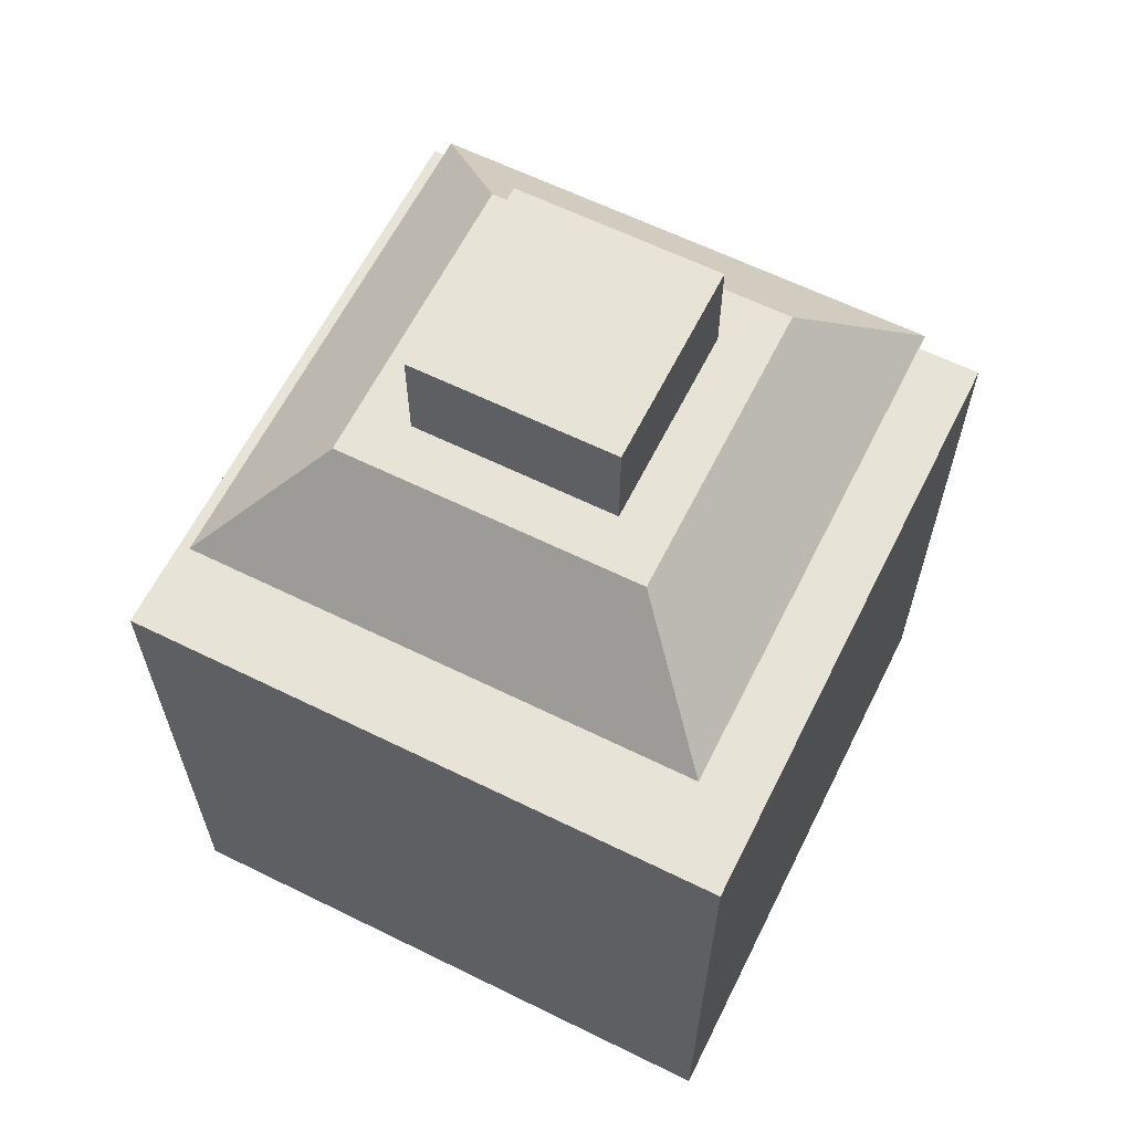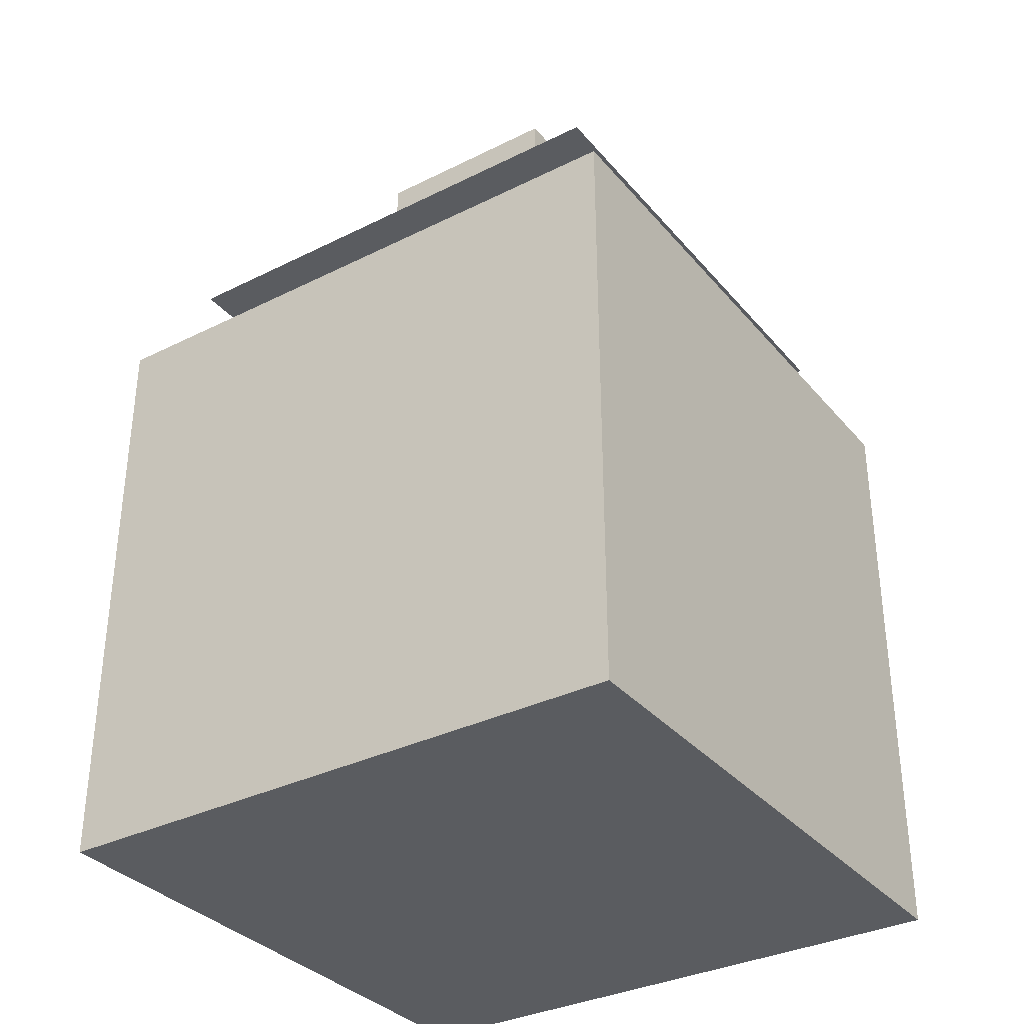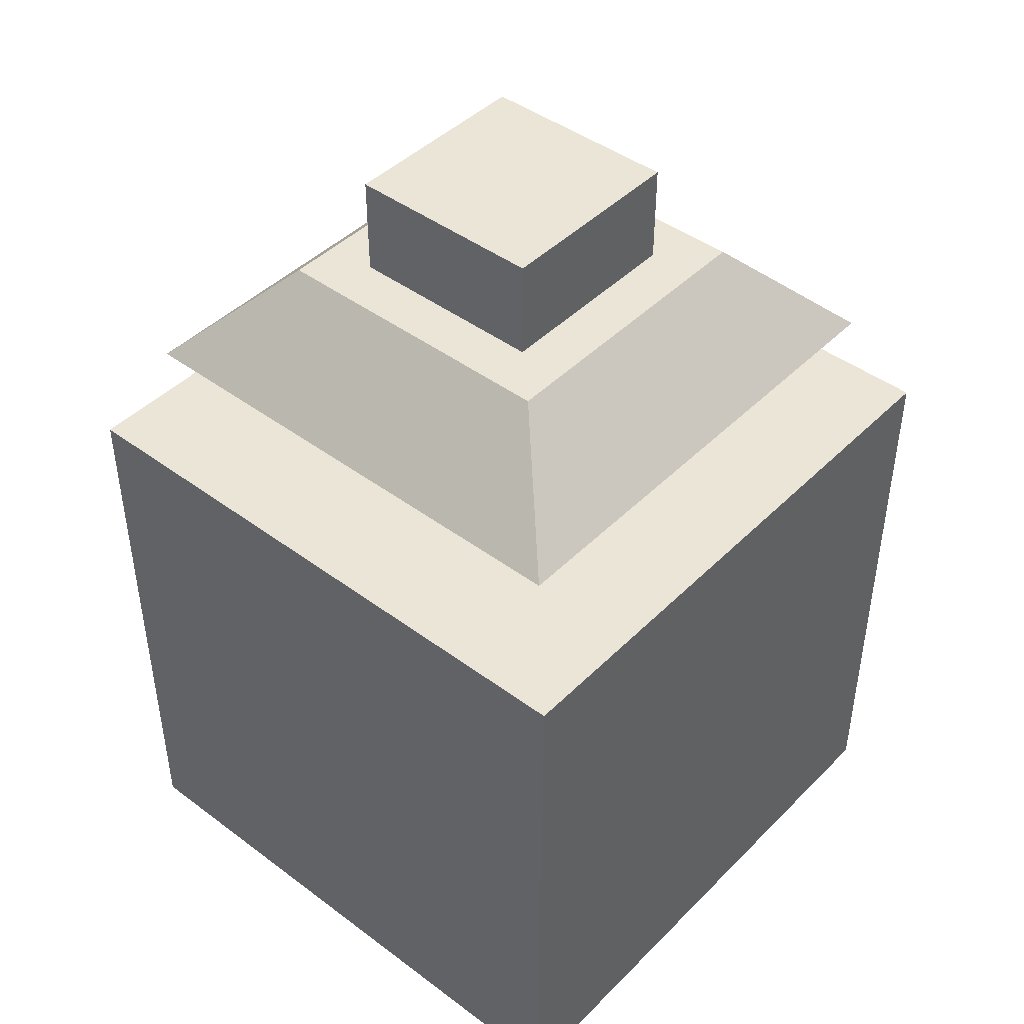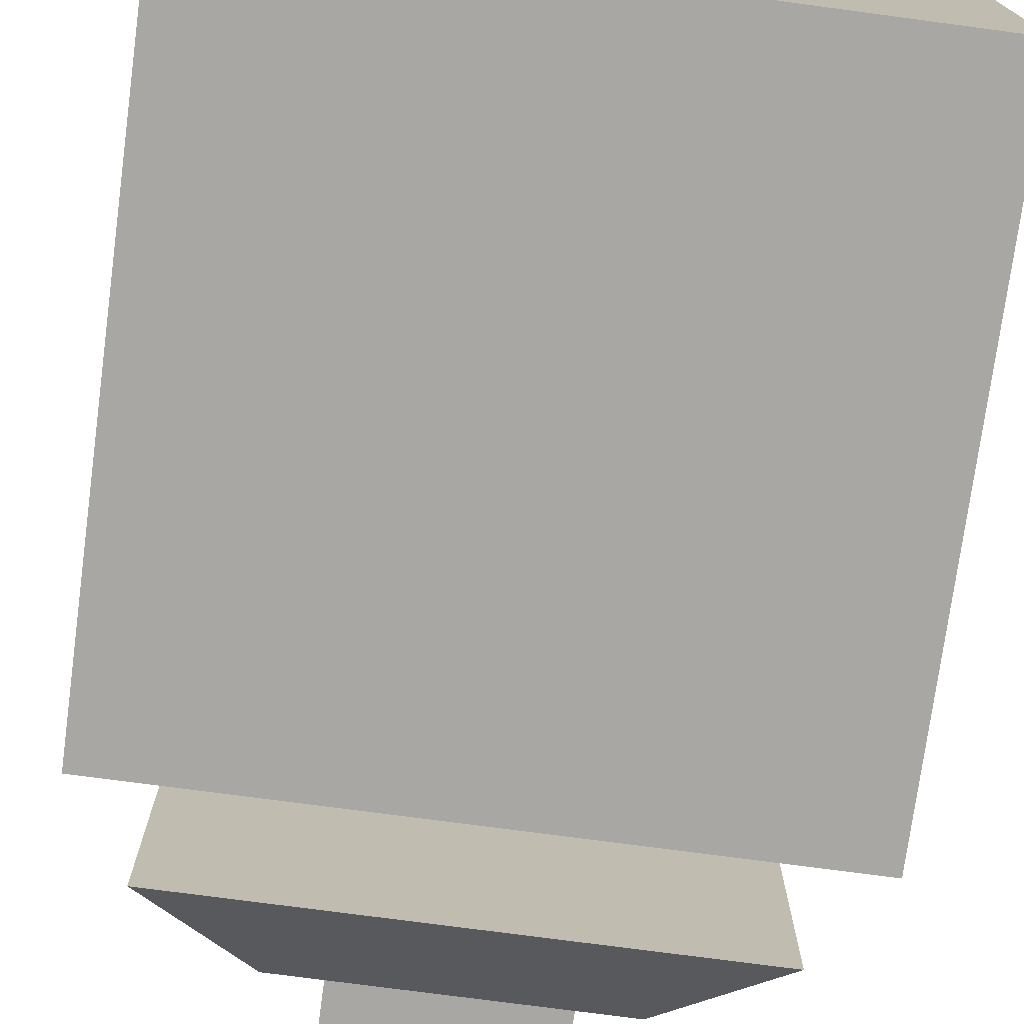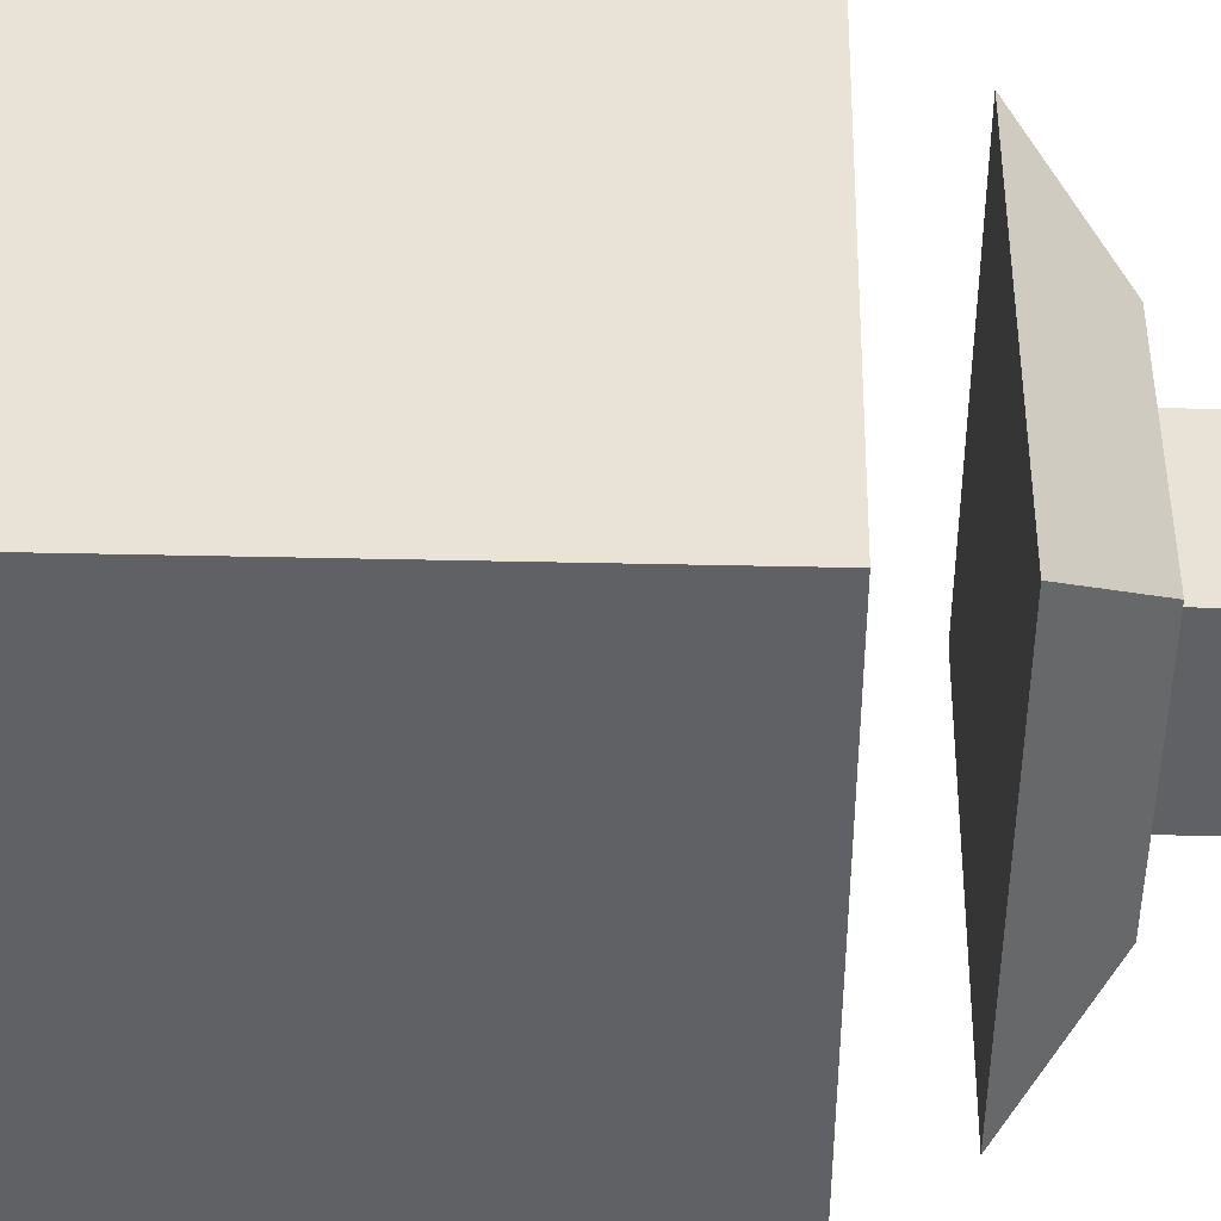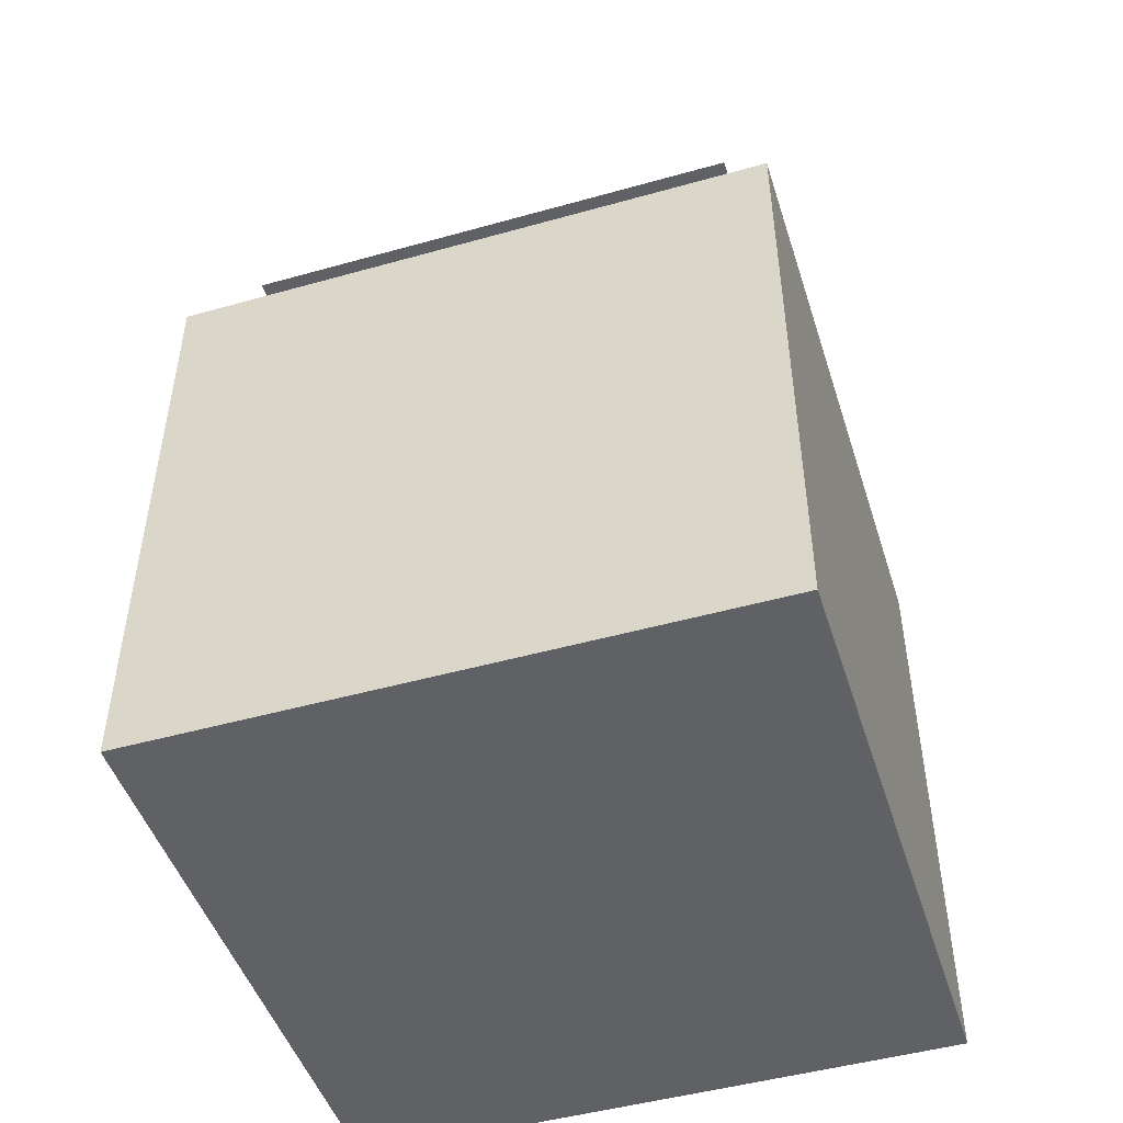
<metadata>
{"format":"obj","ext":"obj","renderer":"f3d","projection":"perspective","resolution":1024,"background":"white","views":[{"elev":62.6,"azim":-153.5,"up":"+Y"},{"elev":-34.0,"azim":34.0,"up":"+Y"},{"elev":44.3,"azim":-139.0,"up":"+Y"},{"elev":-74.7,"azim":-7.6,"up":"+Z"},{"elev":41.5,"azim":91.6,"up":"+Z"},{"elev":-48.0,"azim":17.5,"up":"+Y"}]}
</metadata>
<code>
g commando_mine
v -0.5 1.4 0.5
v 0.5 1.4 0.5
v 0.5 1.4 -0.5
v -0.5 1.4 -0.5
v -0.3 1.6 0.3
v 0.3 1.6 0.3
v 0.3 1.6 -0.3
v -0.3 1.6 -0.3
v -0.2 1.6 0.2
v 0.2 1.6 0.2
v 0.2 1.6 -0.2
v -0.2 1.6 -0.2
v -0.2 1.8 0.2
v 0.2 1.8 0.2
v 0.2 1.8 -0.2
v -0.2 1.8 -0.2
v -0.6 0 0.6
v 0.6 0 0.6
v 0.6 -0 -0.6
v -0.6 -0 -0.6
v -0.6 1.2 0.6
v 0.6 1.2 0.6
v 0.6 1.2 -0.6
v -0.6 1.2 -0.6
f 4 3 2 1
f 2 6 5 1
f 3 7 6 2
f 8 7 3 4
f 5 8 4 1
f 6 7 8 5
f 10 14 13 9
f 11 15 14 10
f 16 15 11 12
f 13 16 12 9
f 14 15 16 13
f 20 19 18 17
f 18 22 21 17
f 19 23 22 18
f 24 23 19 20
f 21 24 20 17
f 22 23 24 21

</code>
